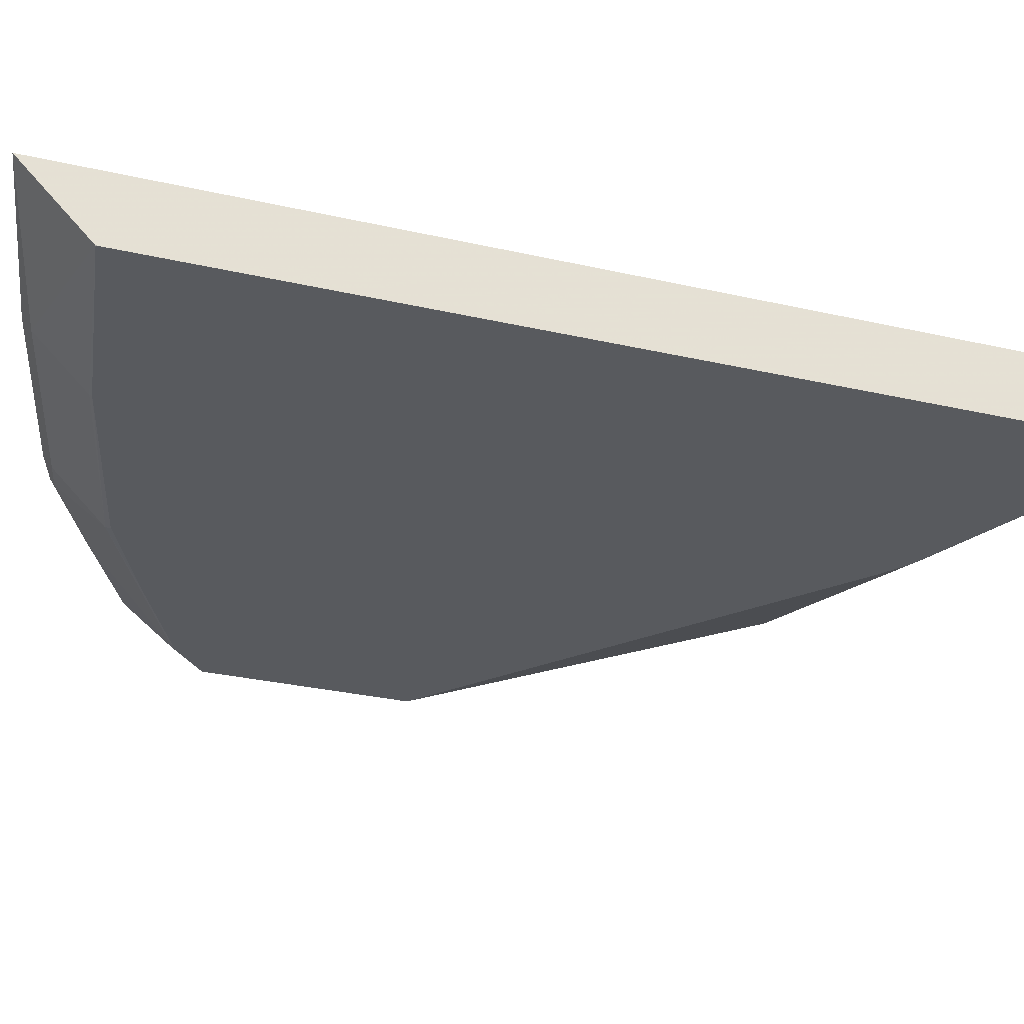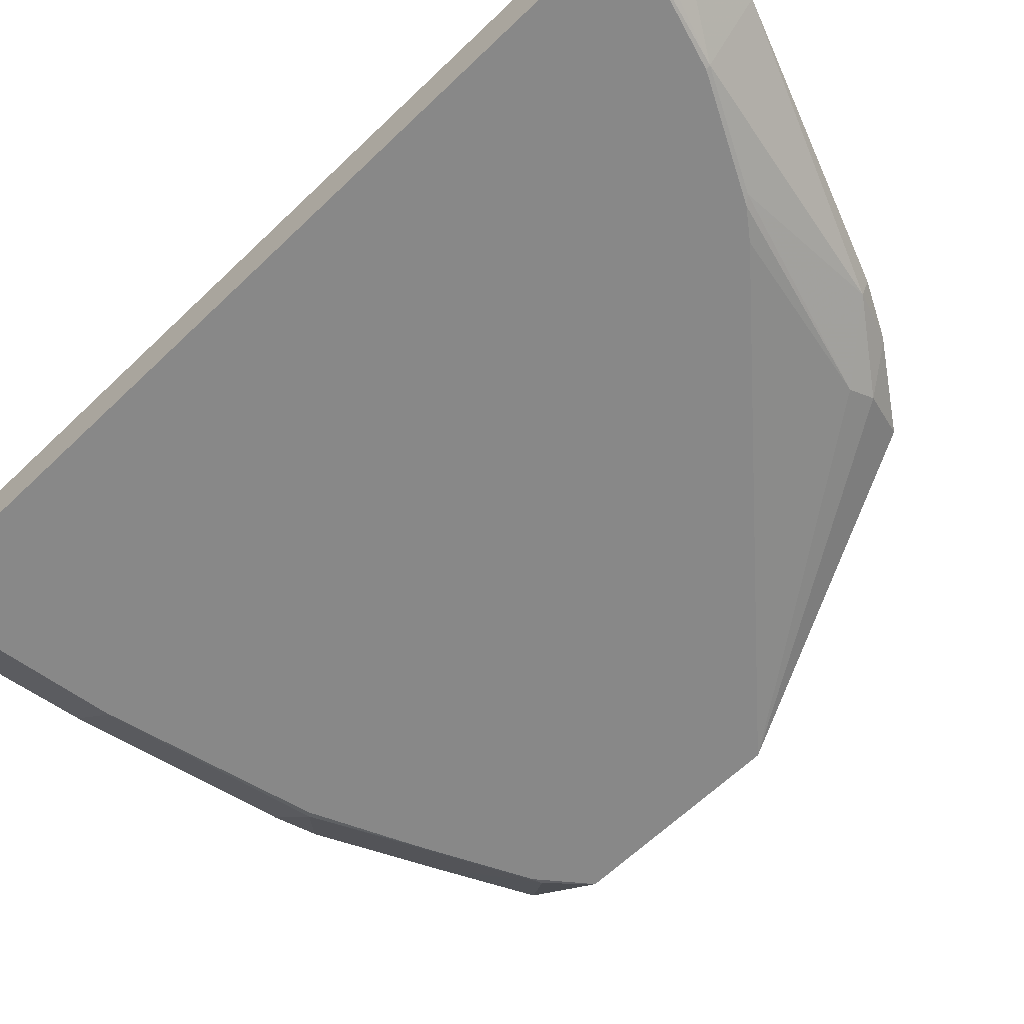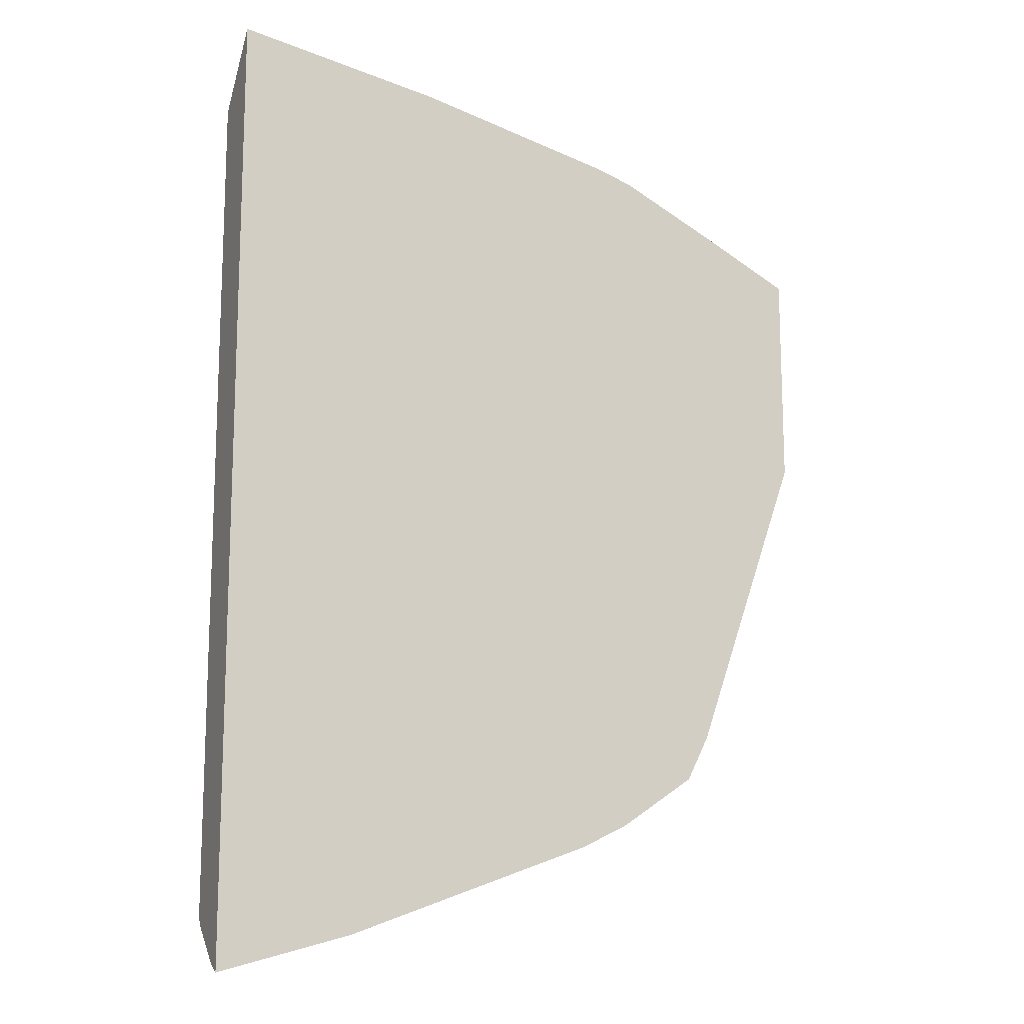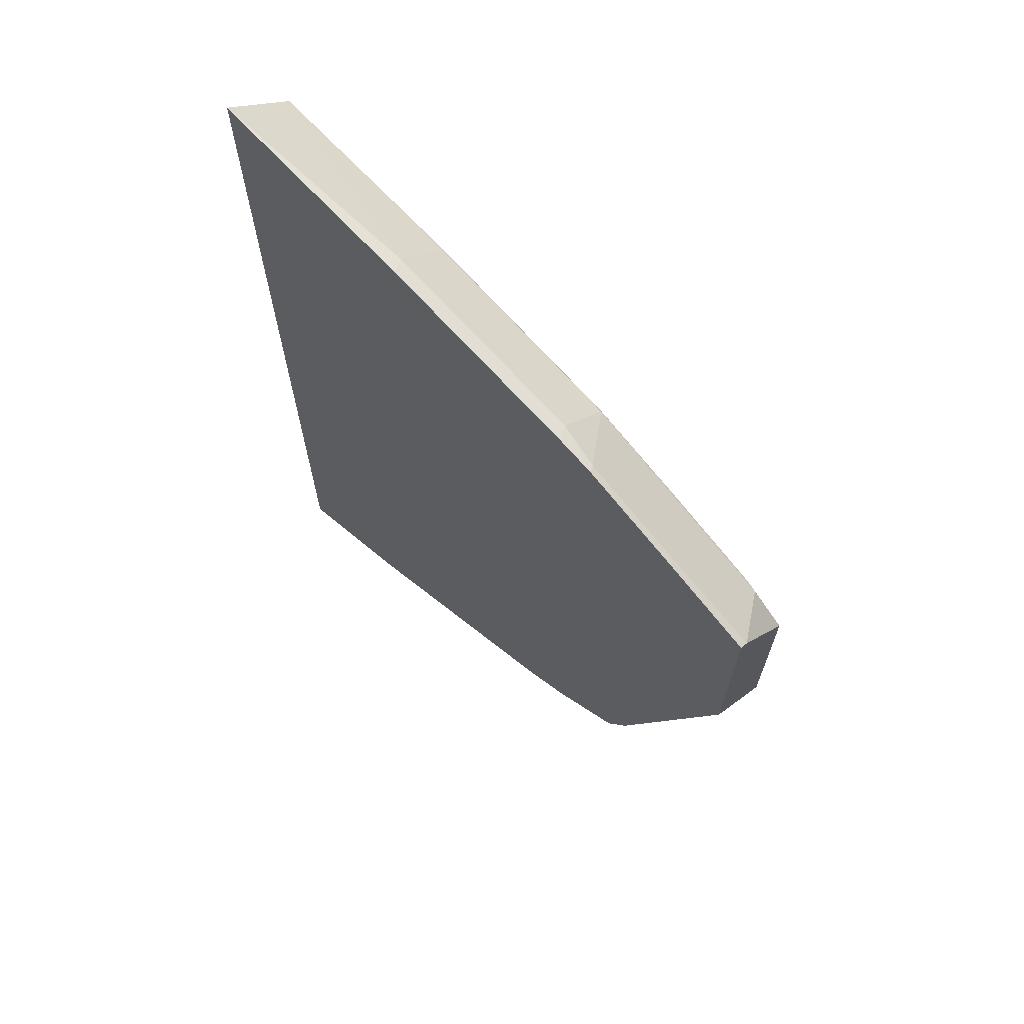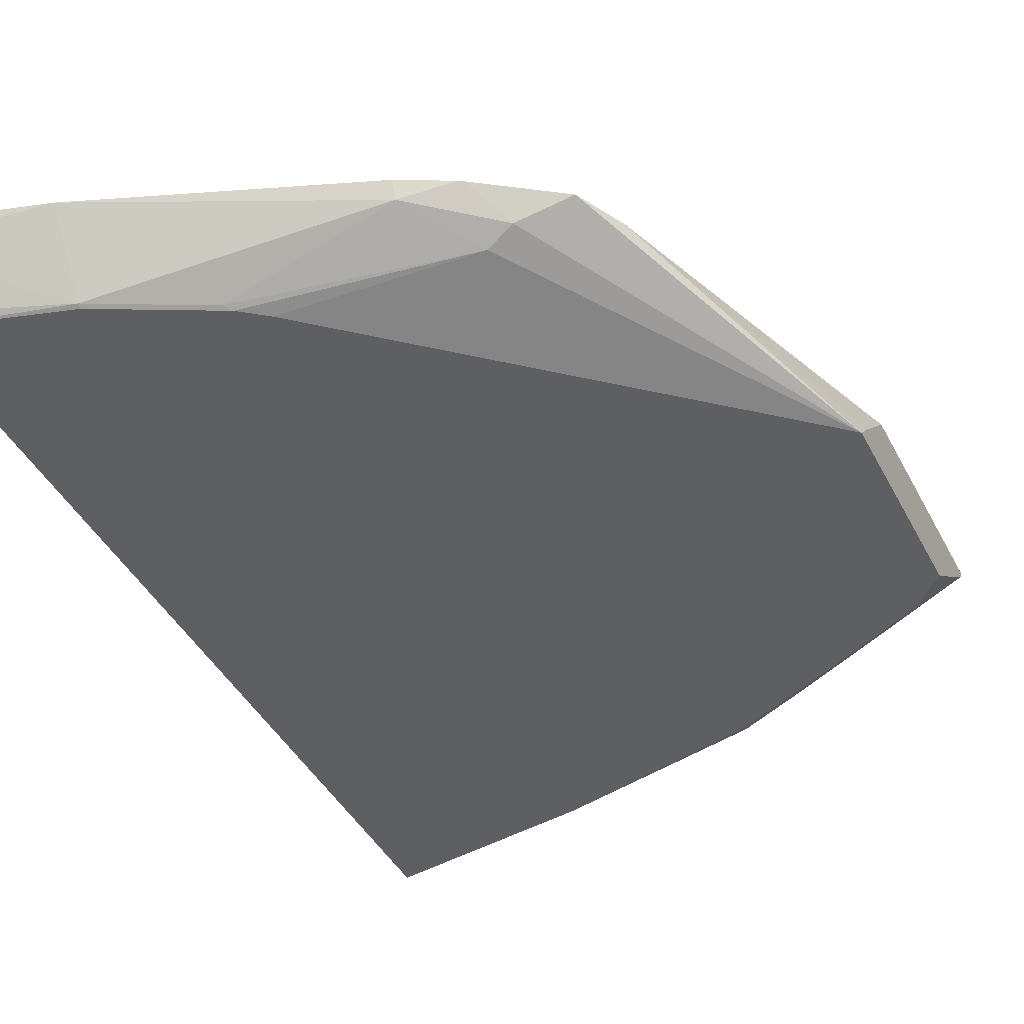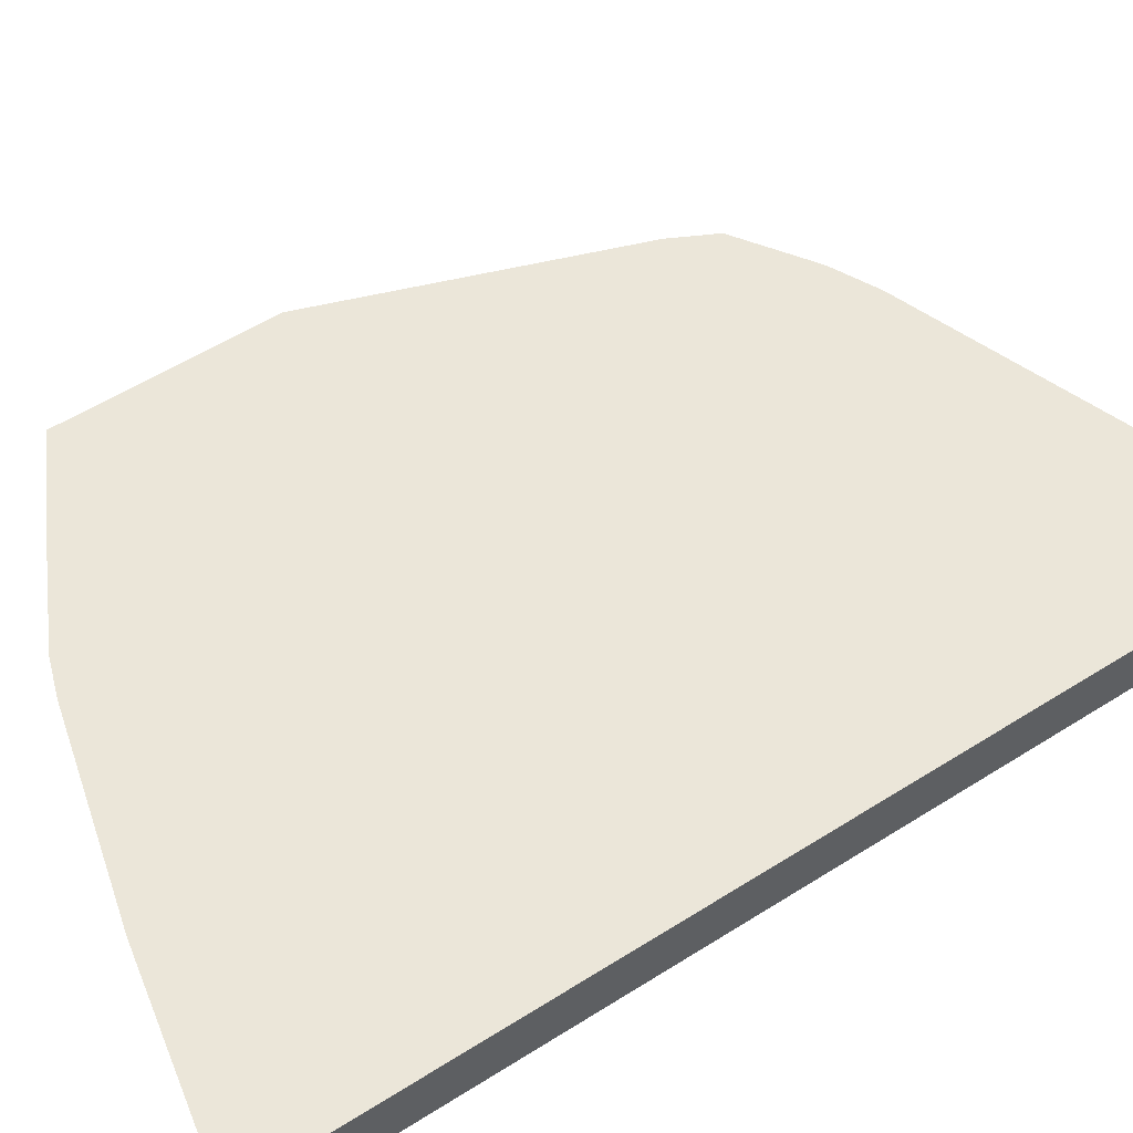
<metadata>
{"format":"obj","ext":"obj","renderer":"f3d","projection":"perspective","resolution":1024,"background":"white","views":[{"elev":-30.6,"azim":71.7,"up":"+Y"},{"elev":-62.8,"azim":134.3,"up":"+Y"},{"elev":-14.2,"azim":157.0,"up":"+Z"},{"elev":68.6,"azim":-136.3,"up":"+Z"},{"elev":-41.8,"azim":-154.5,"up":"+Y"},{"elev":56.5,"azim":56.7,"up":"+Y"}]}
</metadata>
<code>
v -0.3219 -0.03833 0.6113
v -0.3219 -0.04157 0.6091
v -0.2883 -0.03833 0.6288
v -0.3219 -0.03833 0.5293
v -0.3219 -0.06384 0.5794
v -0.309 -0.06306 0.5928
v -0.2869 -0.04099 0.6275
v -0.2504 -0.03833 0.6478
v -0.2818 -0.03833 0.4146
v -0.3219 -0.05651 0.5106
v -0.3051 -0.06384 0.5936
v -0.3219 -0.06384 0.5037
v -0.2333 -0.06306 0.6307
v -0.2491 -0.04099 0.6464
v -0.2333 -0.04415 0.6496
v -0.2464 -0.03833 0.6491
v -0.2734 -0.03833 0.3976
v -0.2673 -0.06384 0.6125
v -0.2554 -0.0473 0.3926
v -0.246 -0.05203 0.395
v -0.1821 -0.06384 0.382
v -0.2318 -0.06384 0.6291
v -0.1569 -0.06384 0.6488
v -0.1577 -0.06306 0.6496
v -0.1577 -0.04415 0.6685
v -0.2362 -0.03833 0.6525
v -0.2464 -0.03833 0.3791
v -0.2445 -0.03833 0.3779
v -0.227 -0.04415 0.3721
v -0.1703 -0.06306 0.3721
v -0.1726 -0.06384 0.3748
v -0.08278 -0.06384 0.6614
v -0.08271 -0.06376 0.6615
v -0.08271 -0.03833 0.6863
v -0.1606 -0.03833 0.6714
v -0.227 -0.03833 0.3692
v -0.1329 -0.03833 0.3341
v -0.1324 -0.06306 0.3532
v -0.1348 -0.06384 0.3559
v -0.08271 -0.06384 0.6601
v -0.08271 -0.03833 0.32
v -0.08271 -0.04485 0.3233
v -0.08271 -0.06073 0.3366
v -0.08271 -0.06384 0.3405
v -0.1324 -0.06384 0.3548
f 20 31 21
f 17 27 19
f 23 32 33
f 20 30 31
f 20 29 30
f 19 29 20
f 19 28 29
f 19 27 28
f 15 26 16
f 13 18 22
f 15 25 35
f 13 15 14
f 13 25 15
f 13 24 25
f 13 22 23
f 12 20 21
f 23 33 24
f 12 19 20
f 15 35 26
f 24 33 25
f 37 42 38
f 25 34 35
f 12 17 19
f 38 45 39
f 38 44 45
f 38 43 44
f 38 42 43
f 37 41 42
f 33 41 34
f 33 42 41
f 25 33 34
f 33 43 42
f 33 40 44
f 32 40 33
f 30 39 31
f 30 38 39
f 29 38 30
f 29 37 38
f 29 36 37
f 28 36 29
f 33 44 43
f 9 12 10
f 13 23 24
f 8 15 16
f 2 5 6
f 1 5 2
f 1 12 5
f 1 10 12
f 1 4 10
f 1 9 4
f 1 17 9
f 1 27 17
f 1 28 27
f 1 36 28
f 1 37 36
f 1 41 37
f 1 35 34
f 1 26 35
f 1 16 26
f 1 8 16
f 1 3 8
f 1 2 3
f 9 17 12
f 2 6 7
f 2 7 3
f 1 34 41
f 4 9 10
f 8 14 15
f 3 7 8
f 7 14 8
f 7 13 14
f 6 13 7
f 6 11 18
f 5 18 11
f 5 22 18
f 5 23 22
f 6 18 13
f 5 40 32
f 5 44 40
f 5 45 44
f 5 11 6
f 5 39 45
f 5 31 39
f 5 21 31
f 5 32 23
f 5 12 21

</code>
